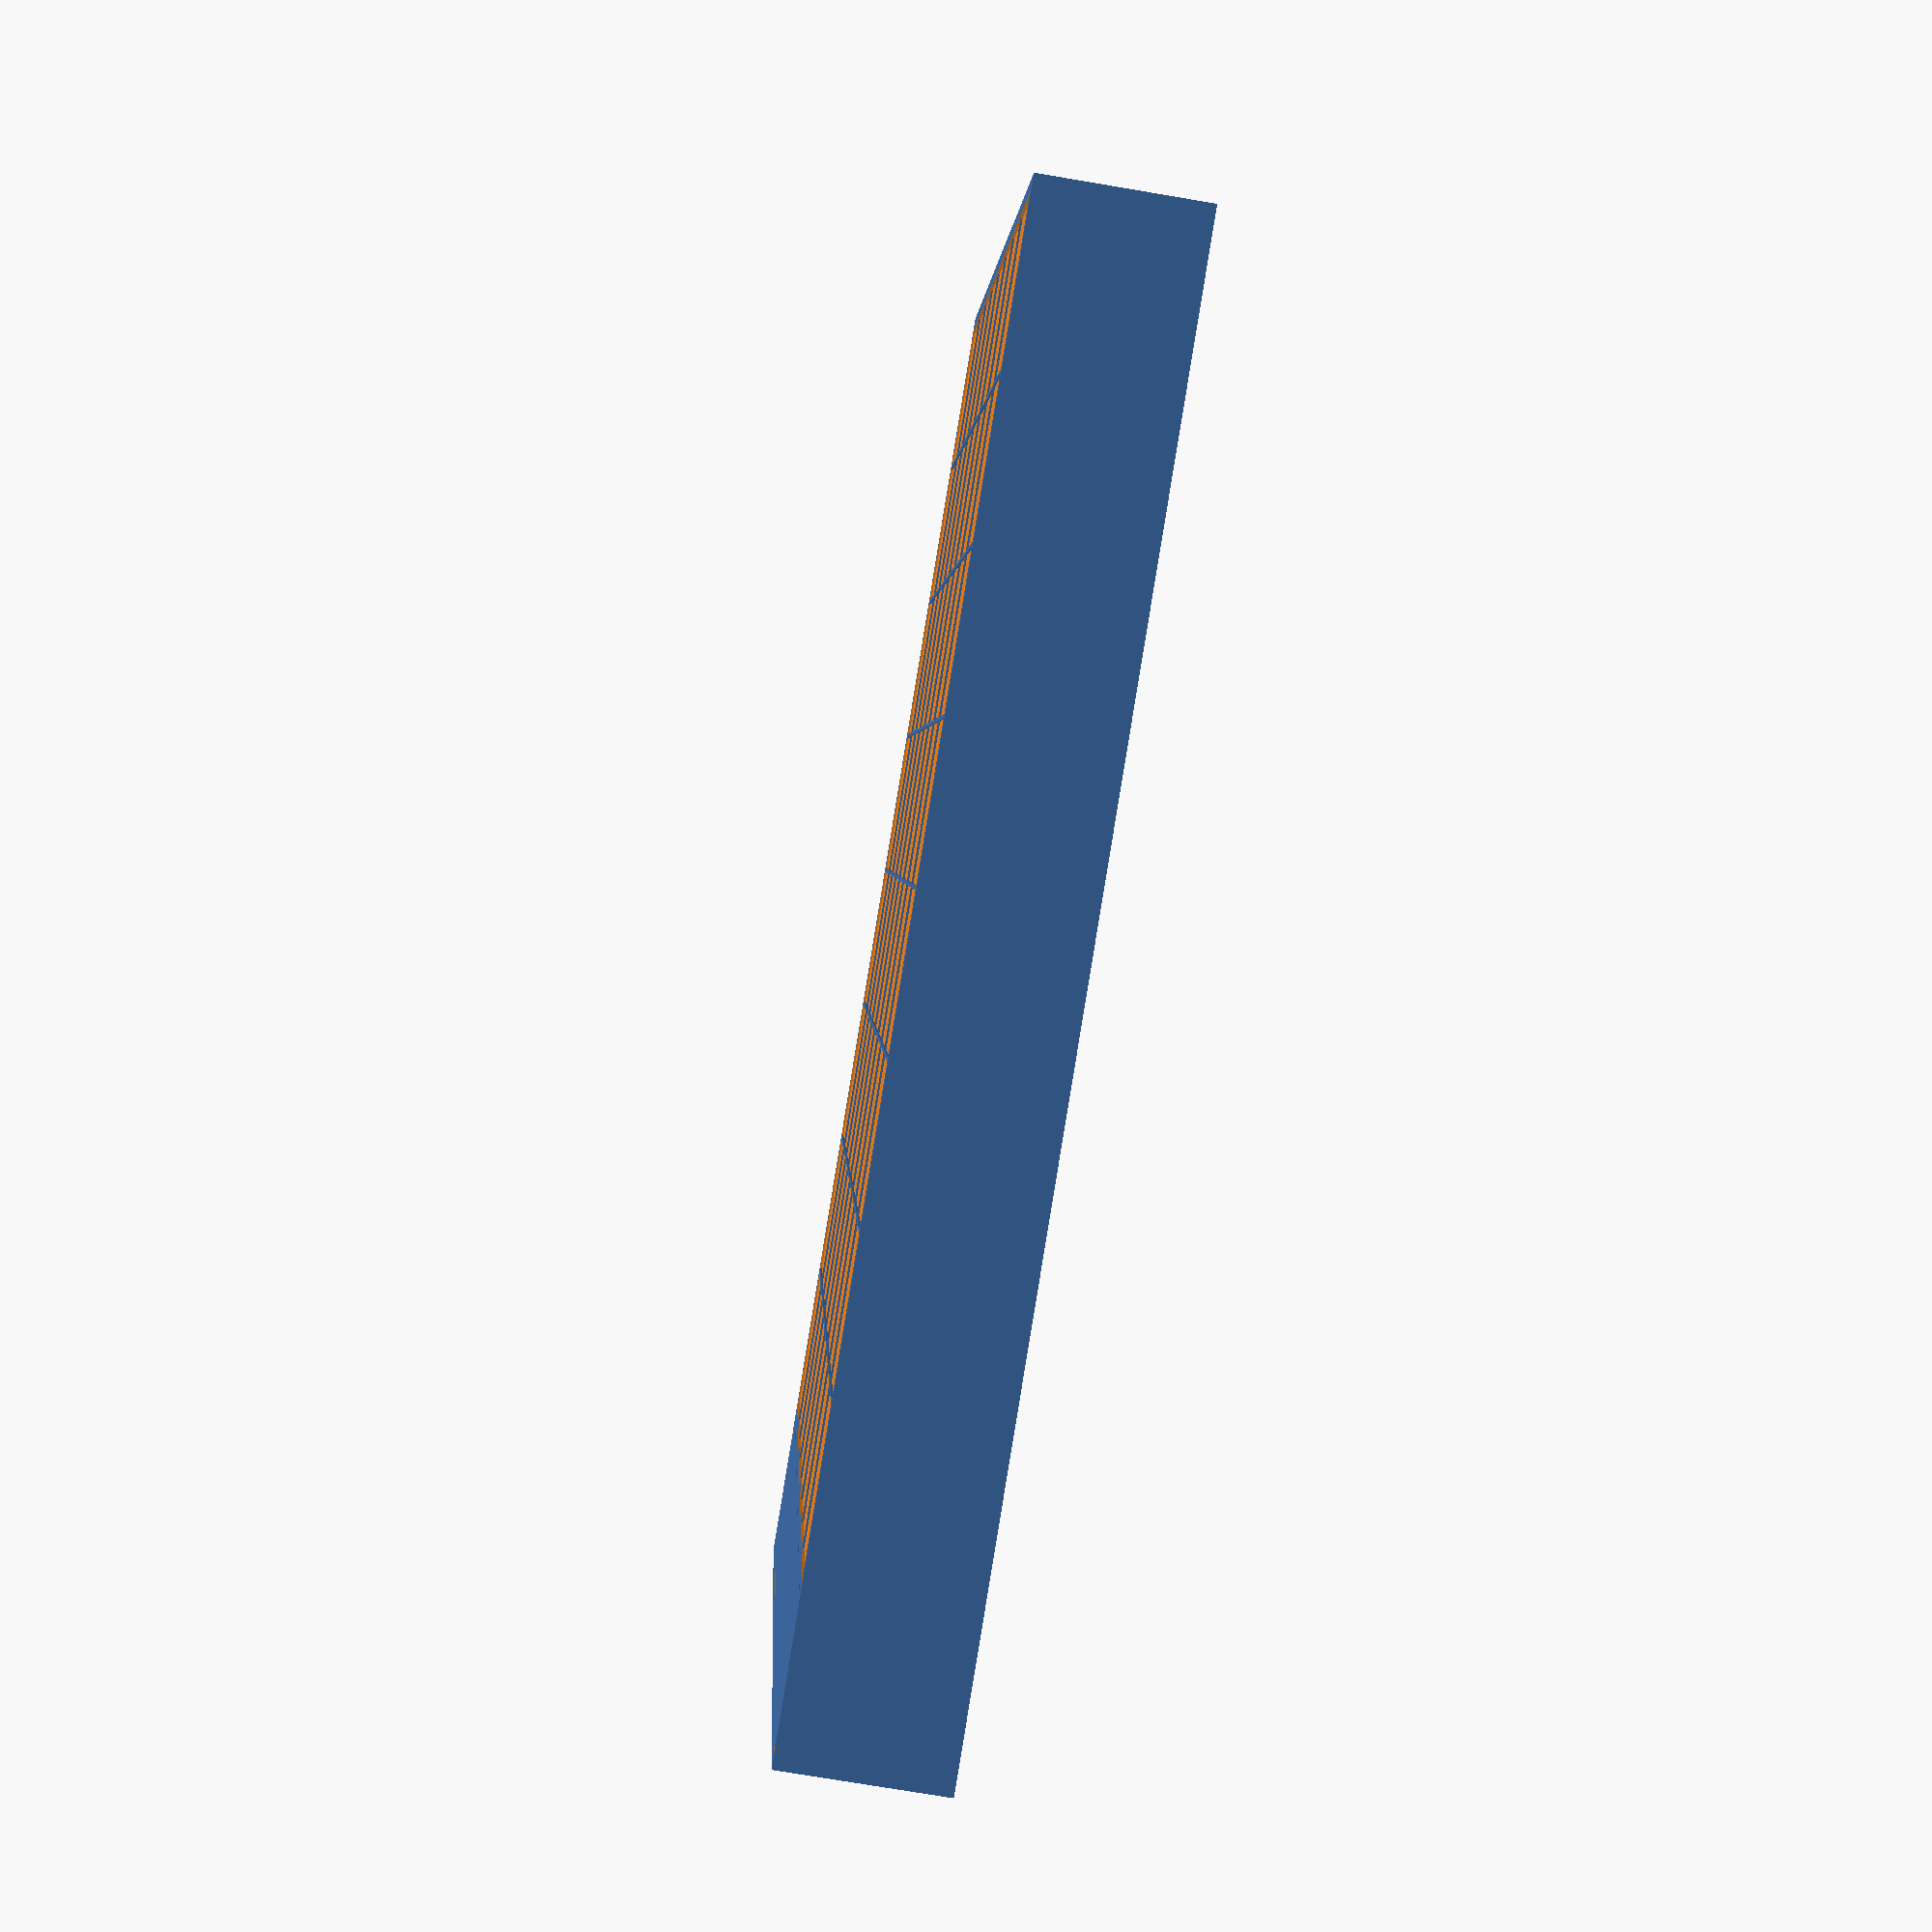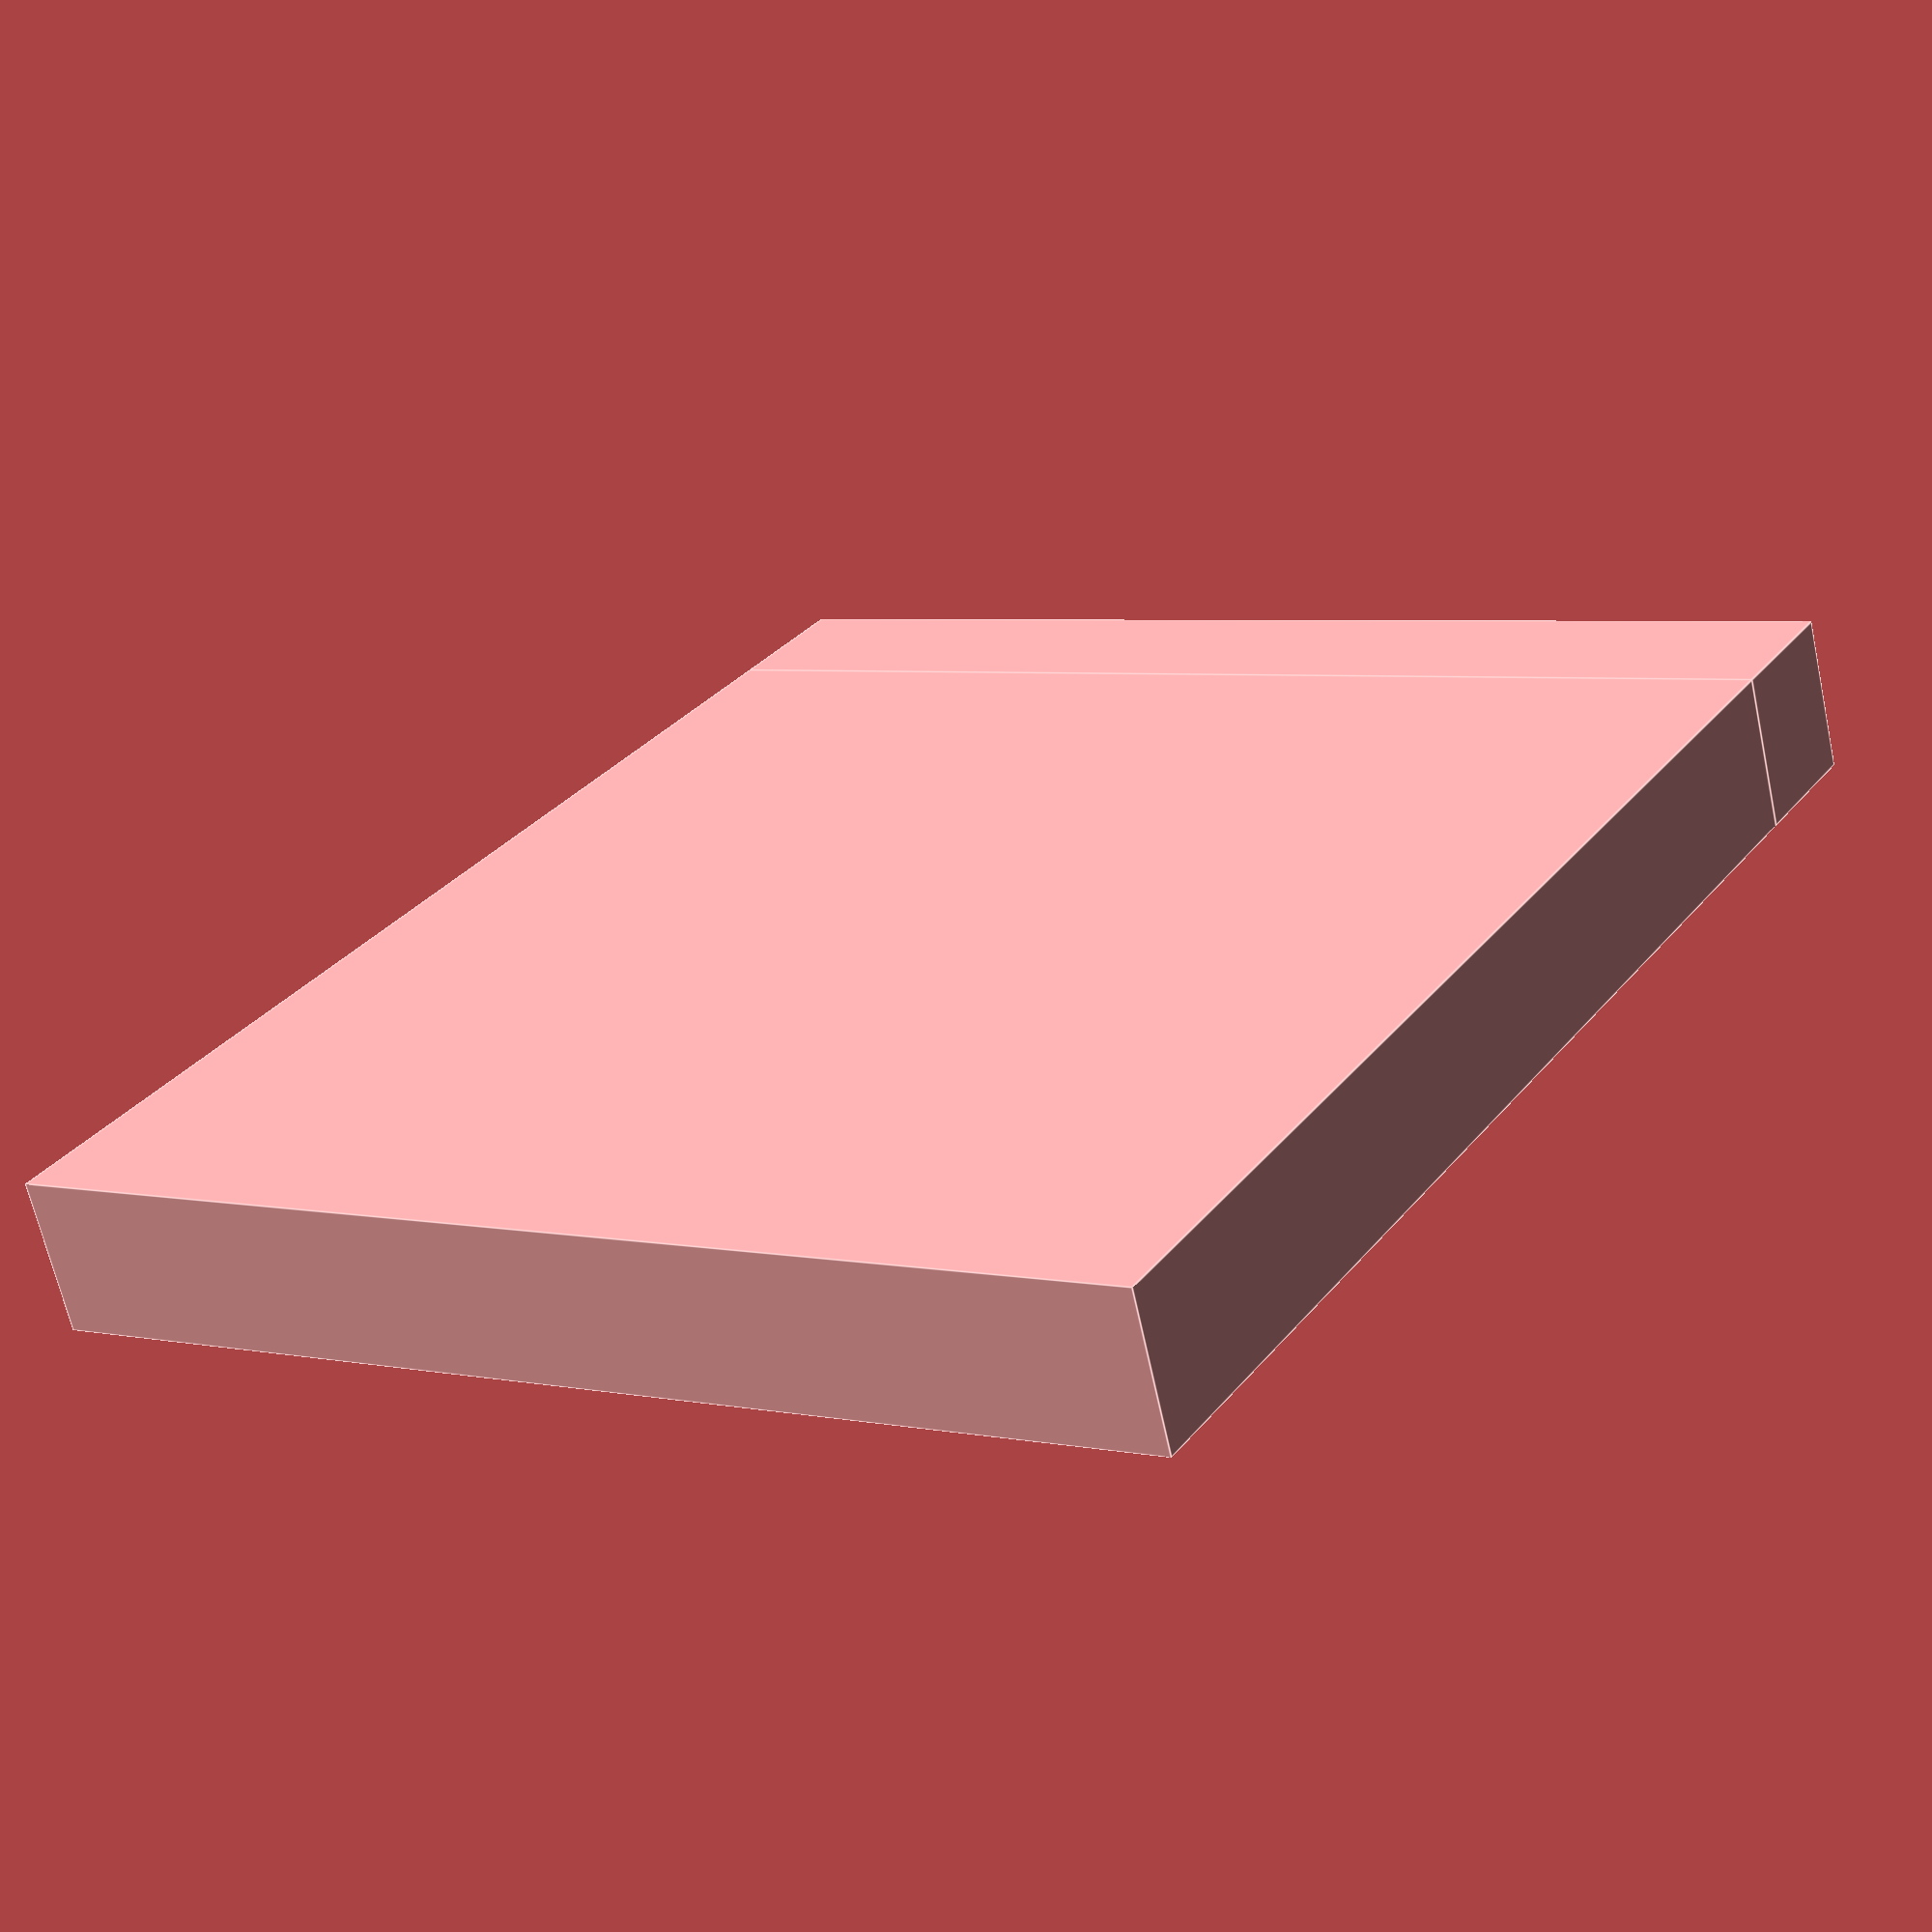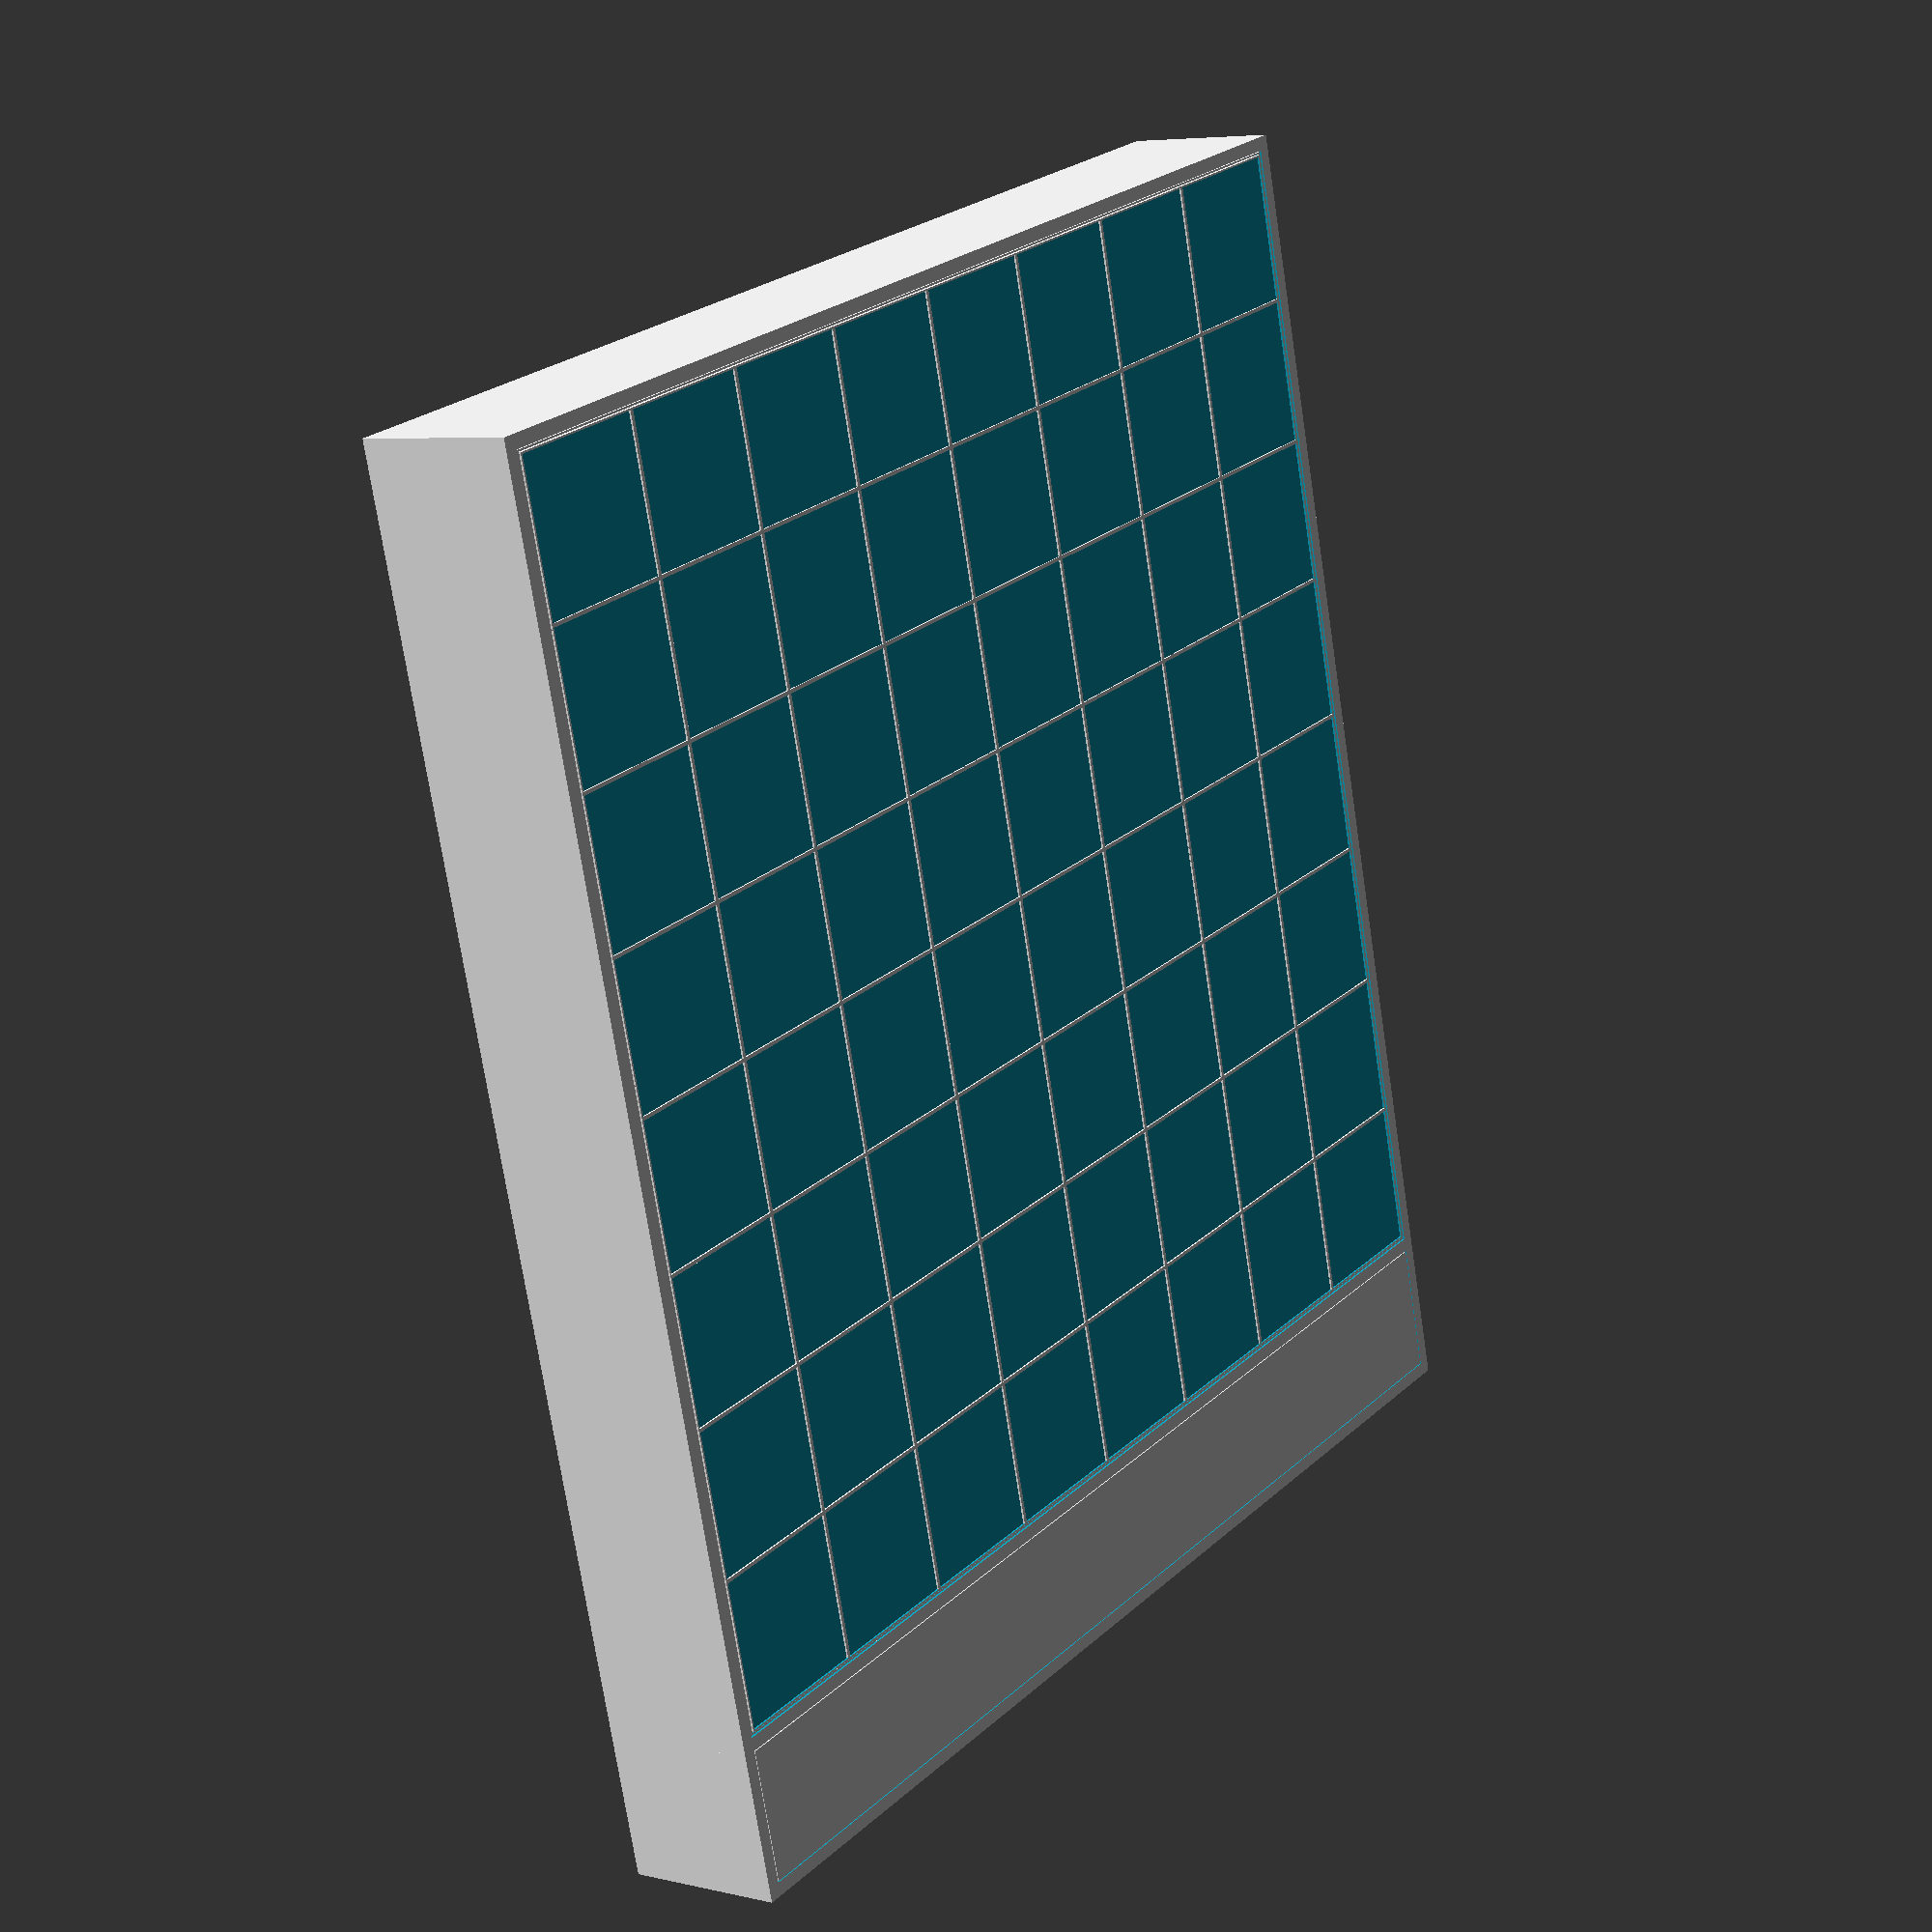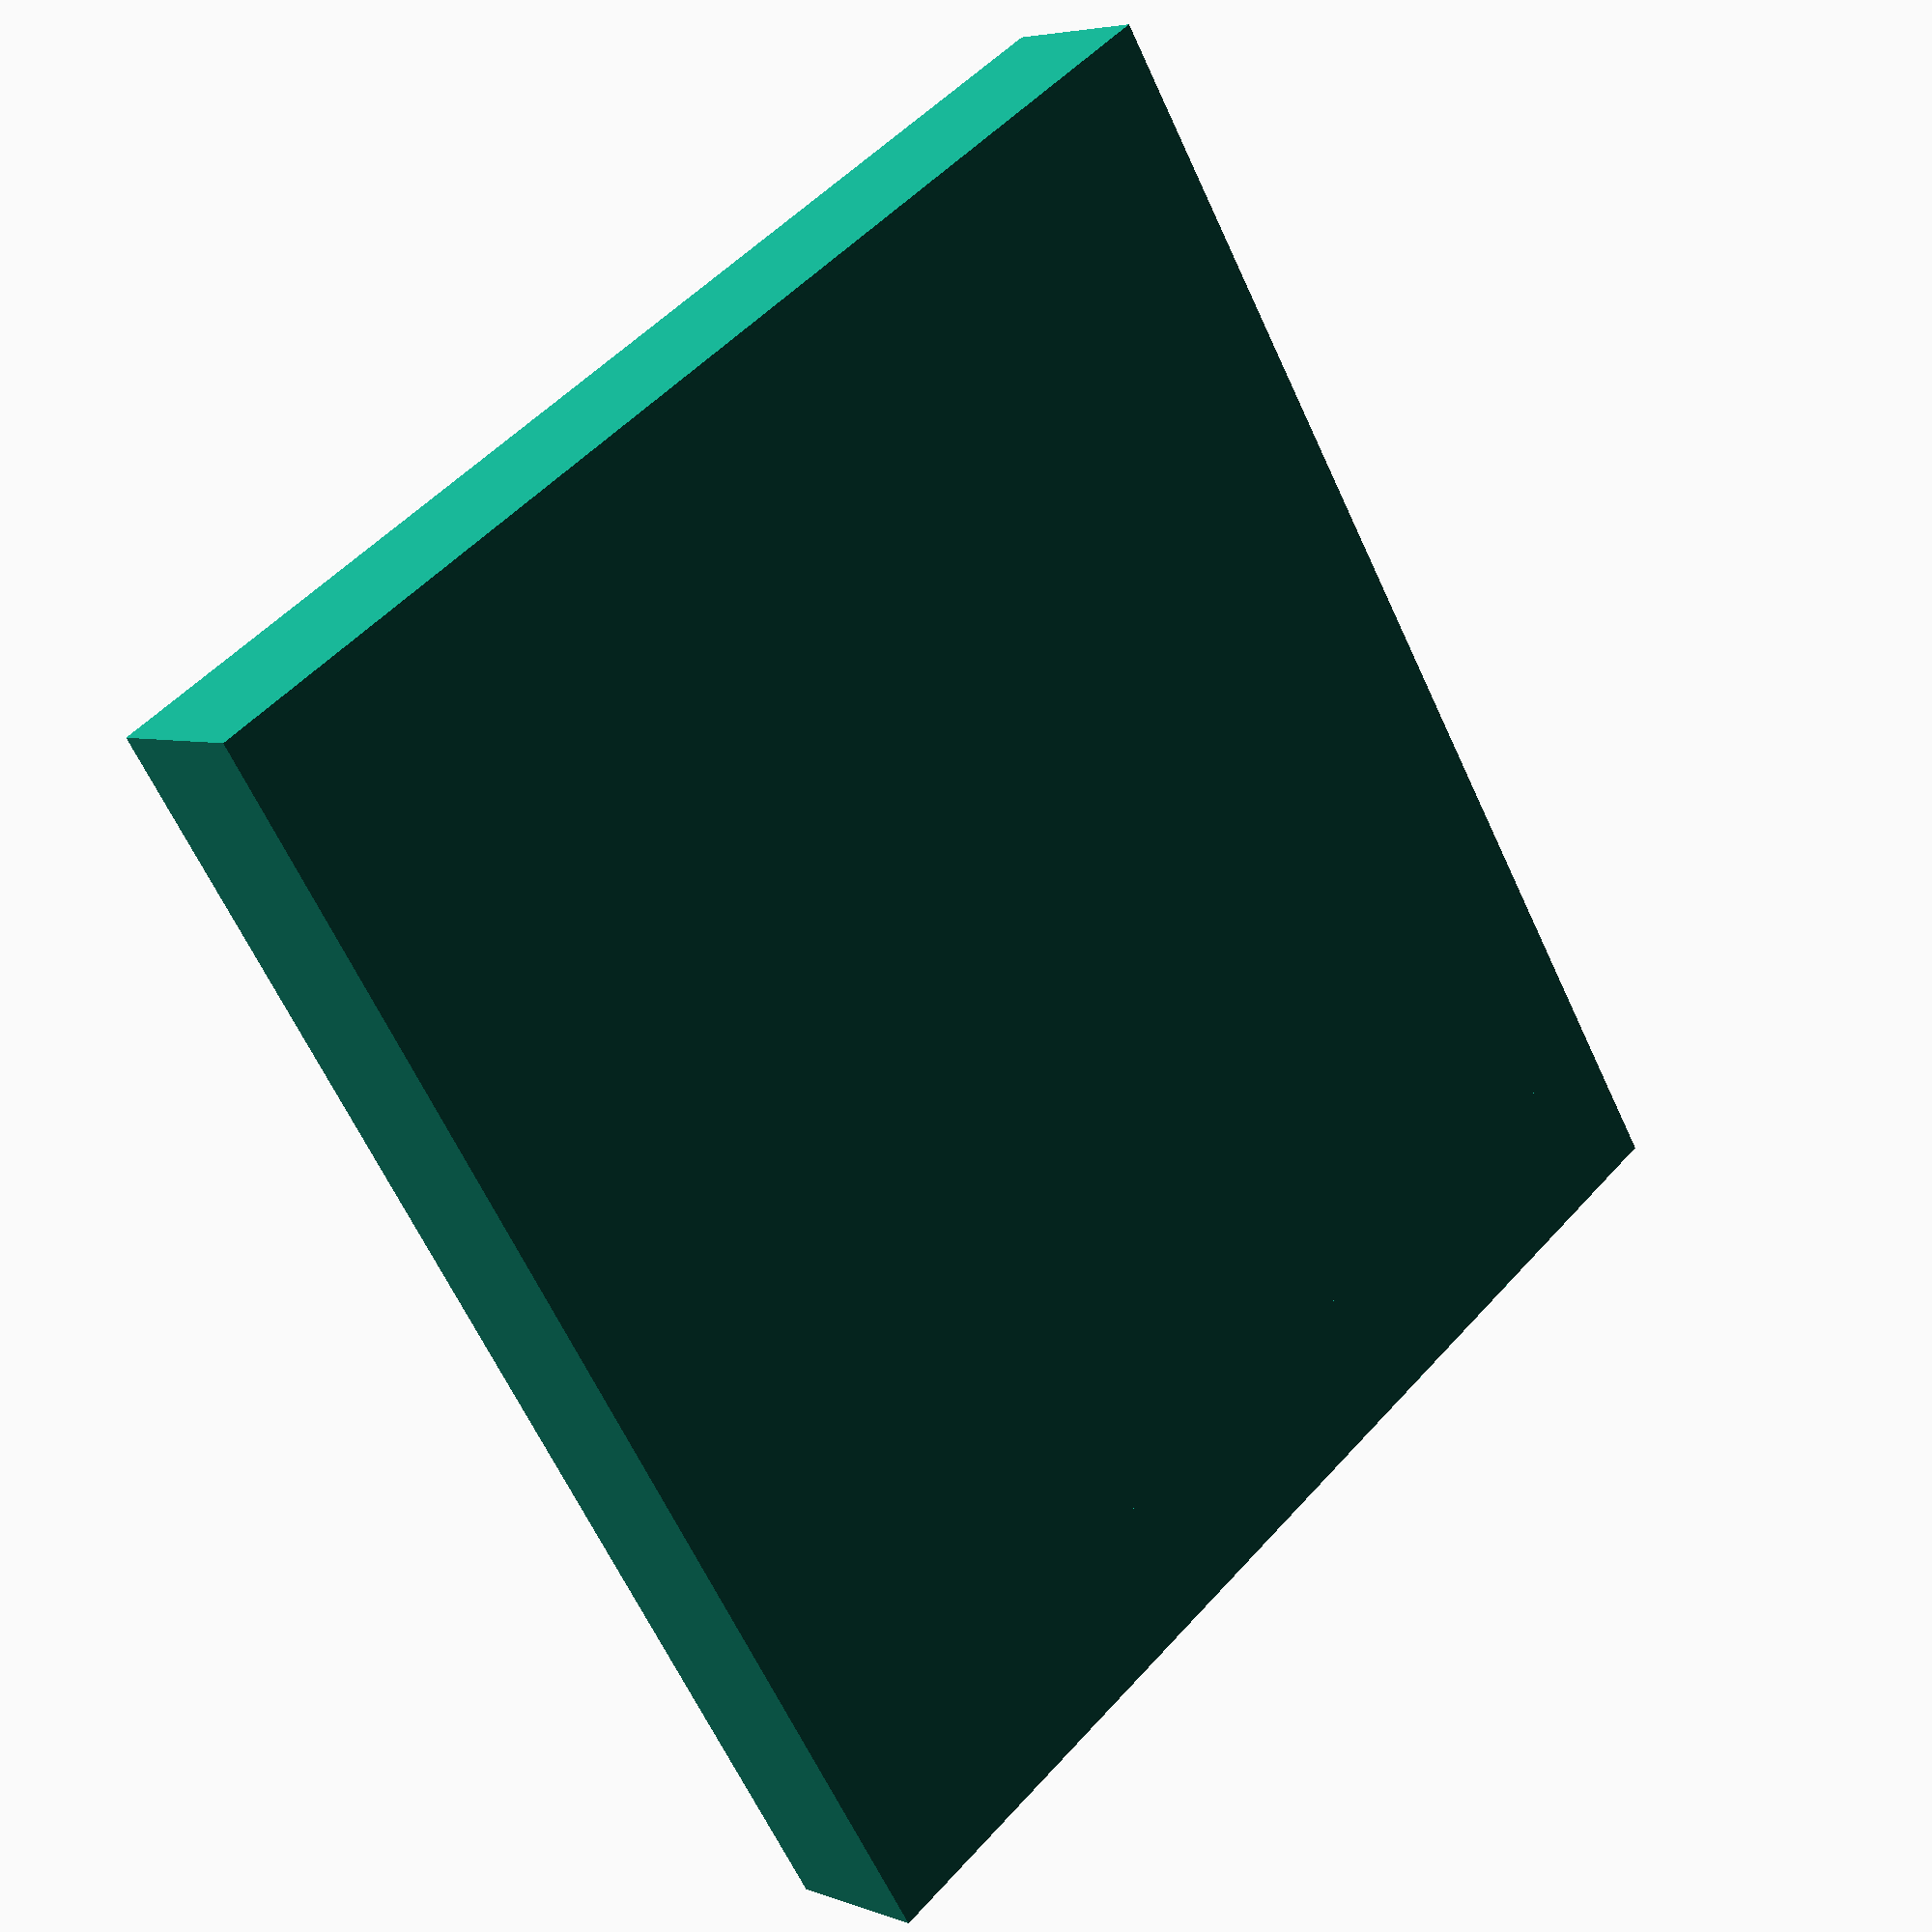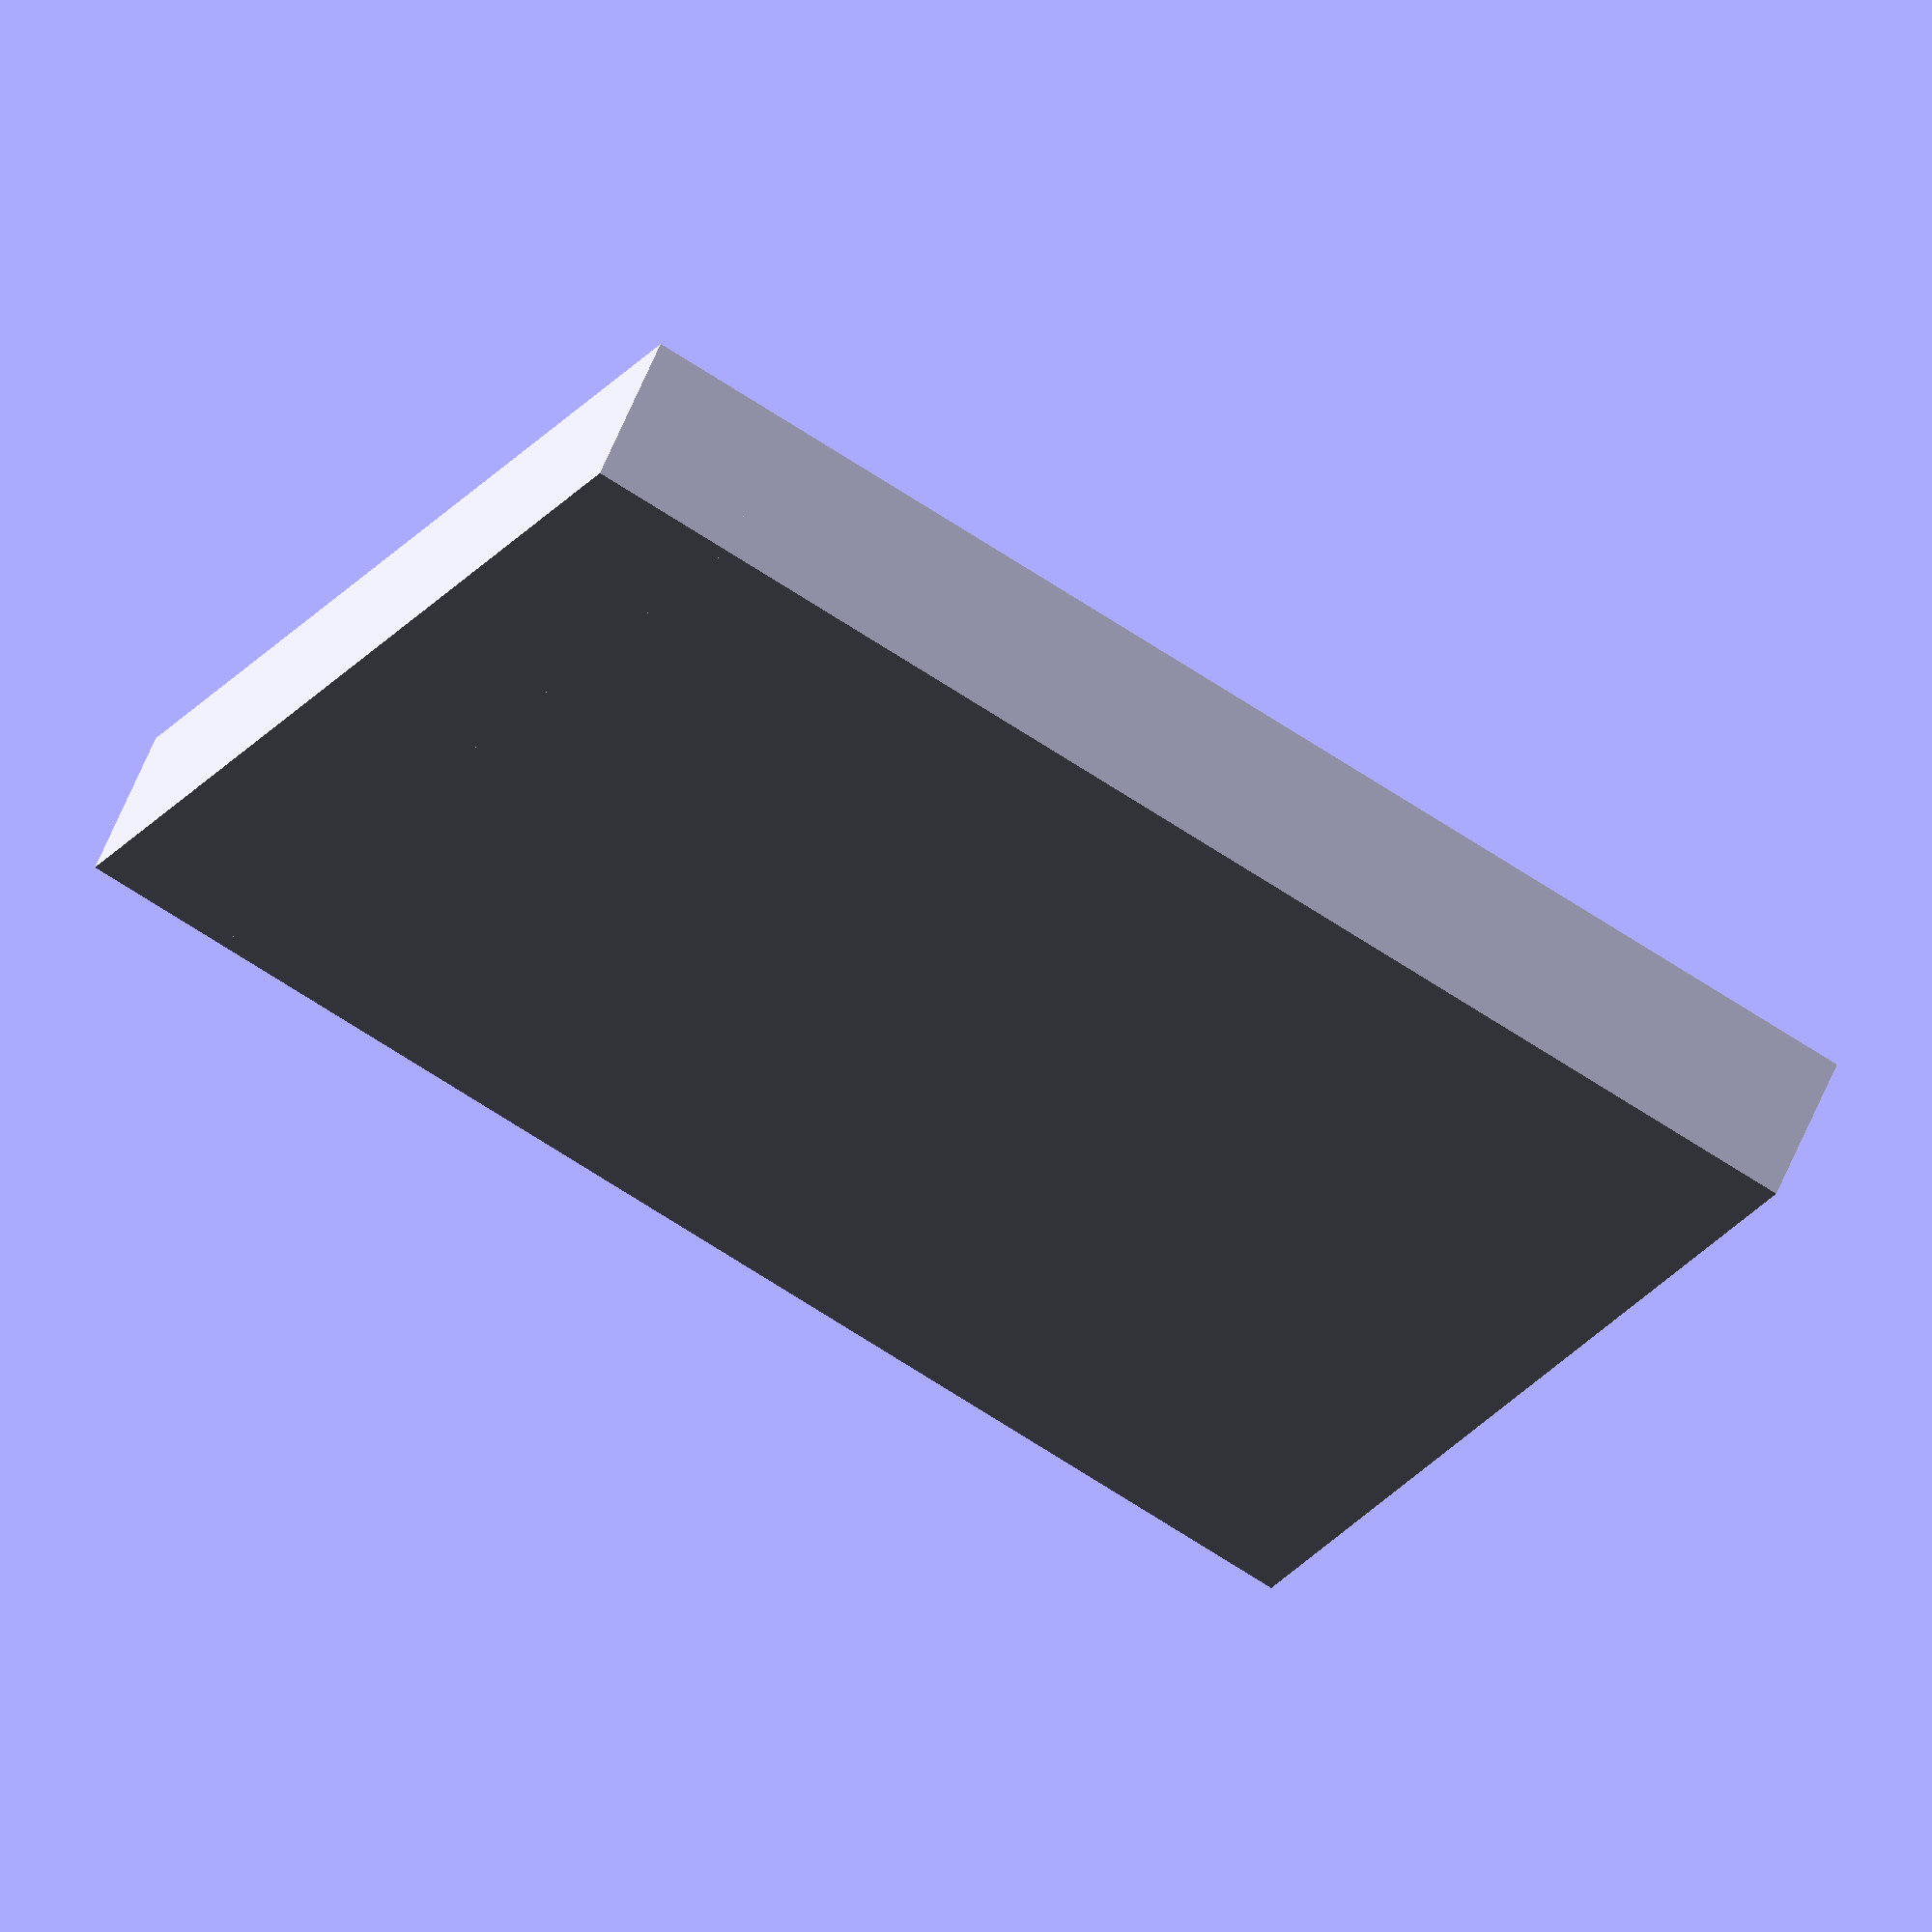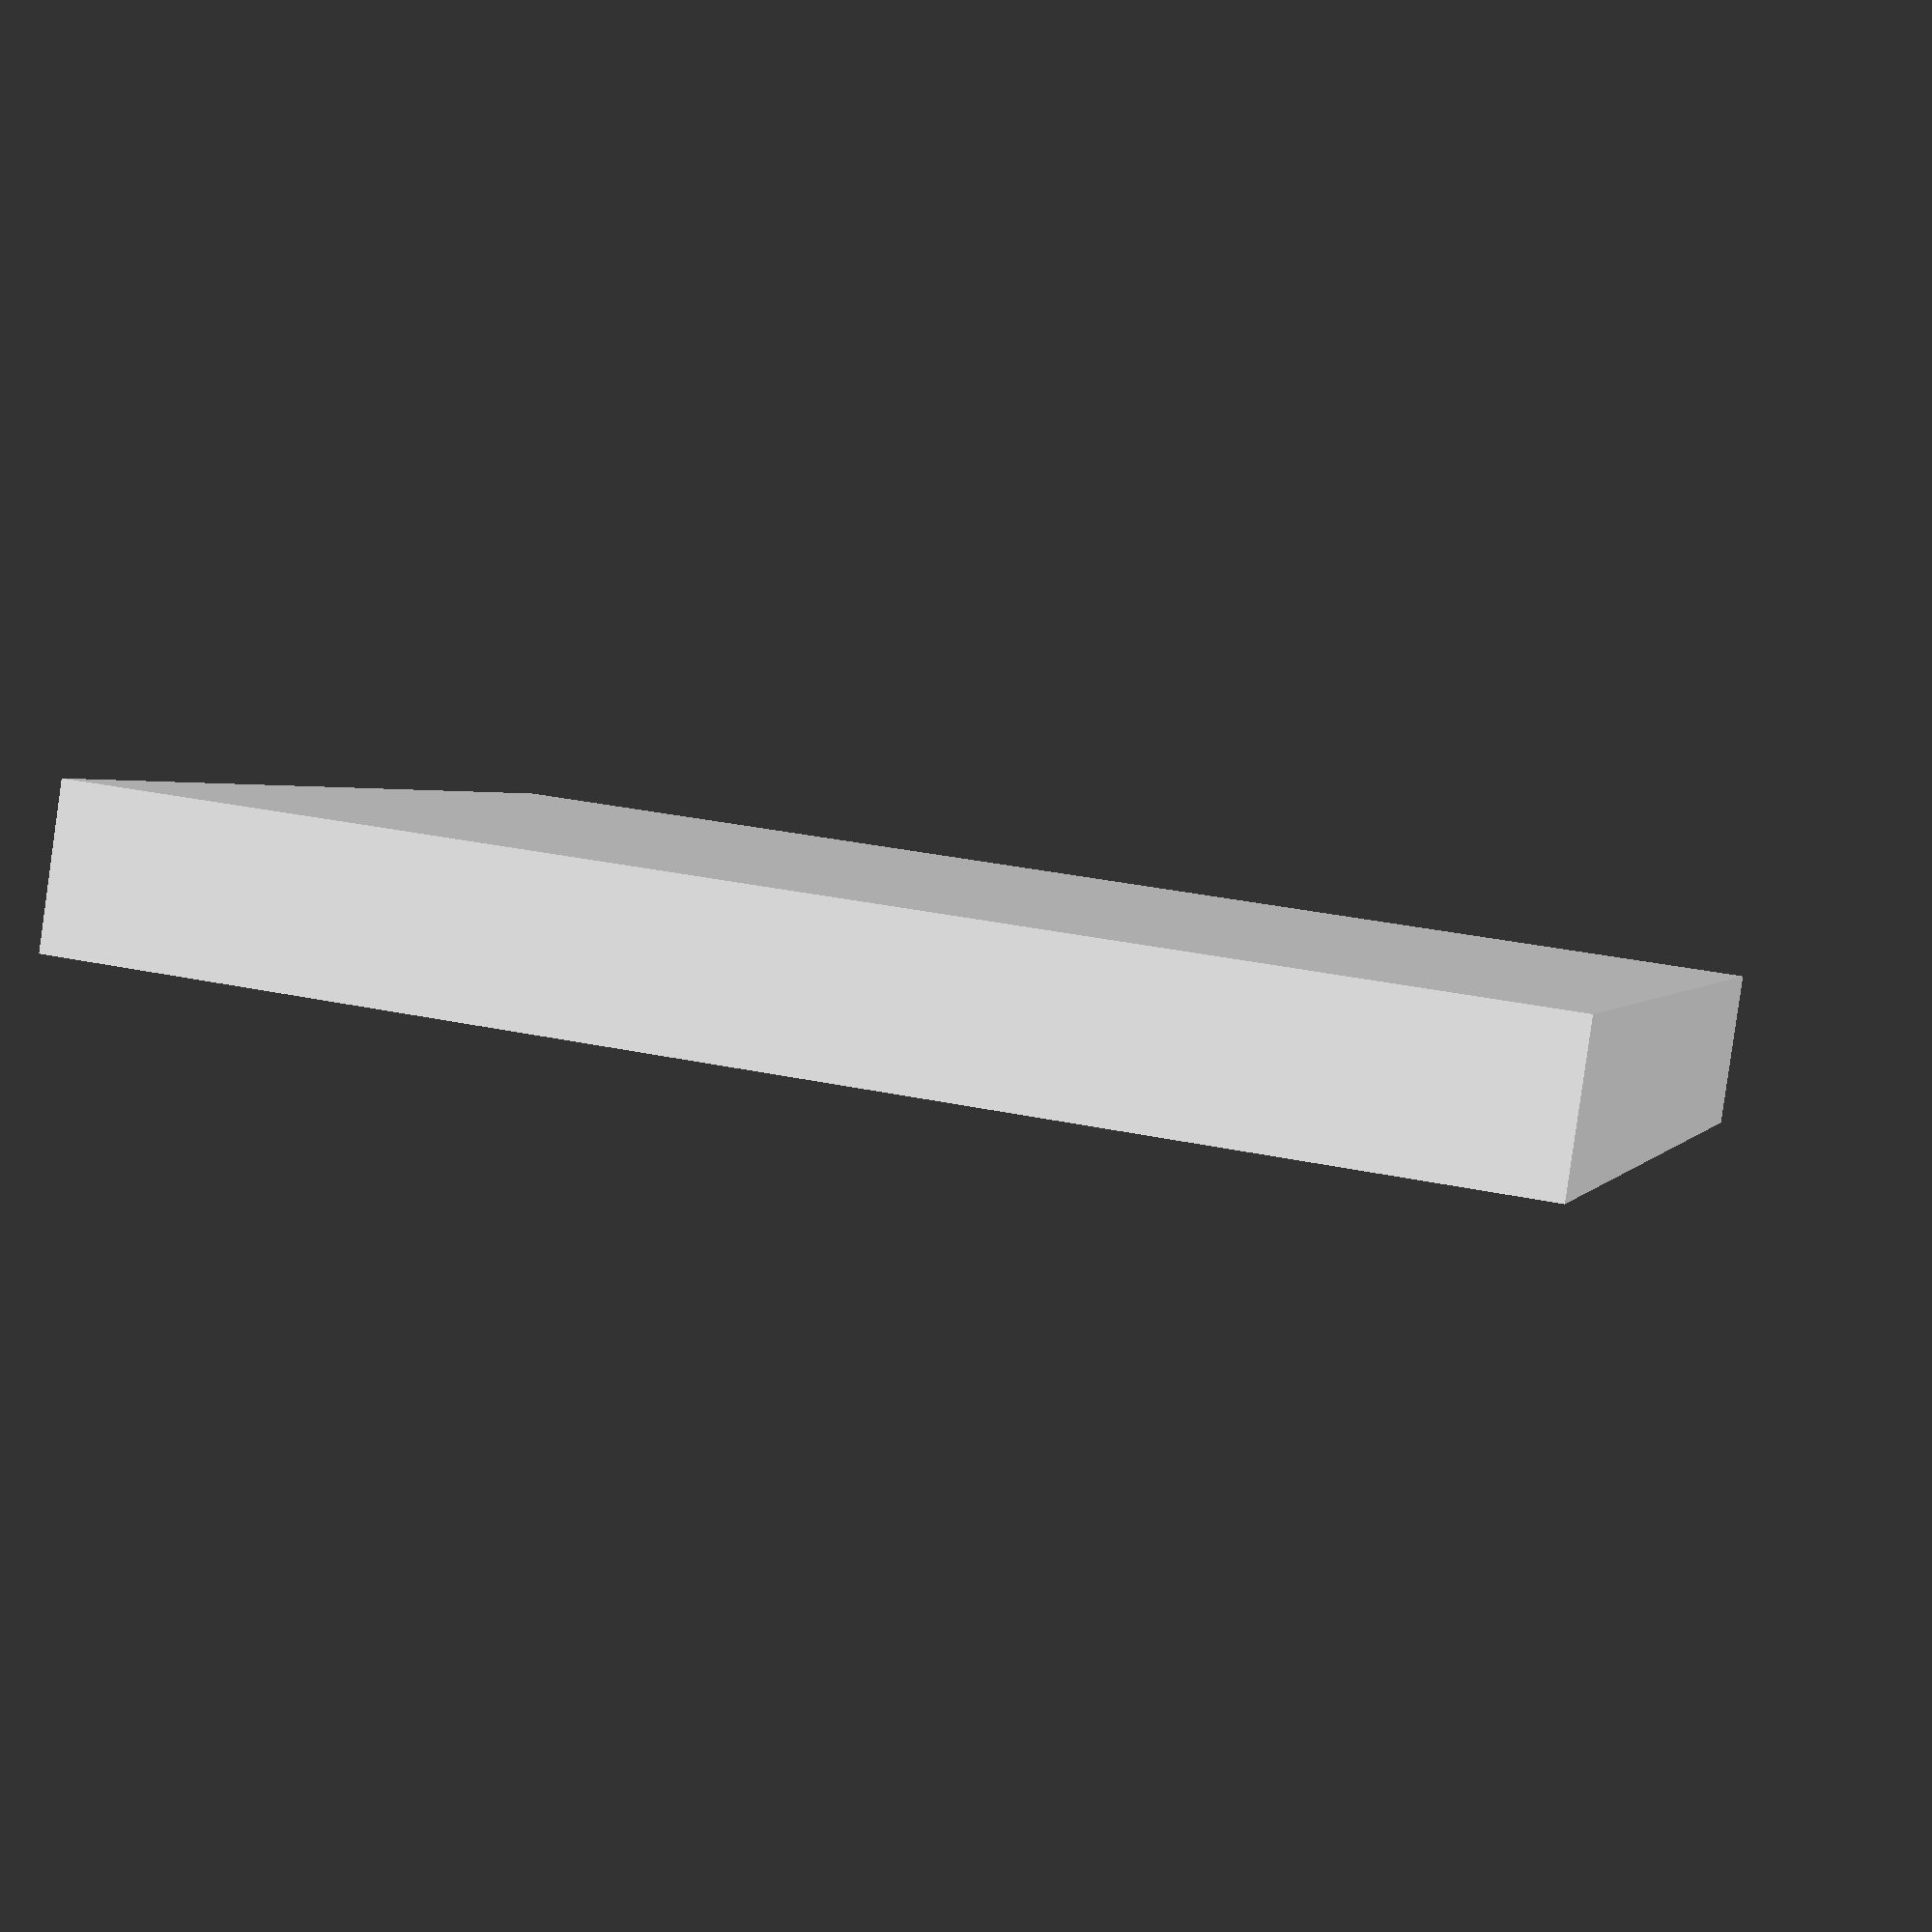
<openscad>
renderTop = true;
renderGrid = true;
renderBottom = true;
renderElectronicCase = true;
renderElectronicCaseCover = true;
flipElectronicCaseCover = false;

cutParts = false;

// Also must match the led-strip led distance
fieldSize = 33;

// Board field count. For a normal chess -> 8.
size = 8;

// 3 layers for layer thickness 0.2
top = 0.6;

fieldBorderHeight = 0.4;
fieldBorder = 0.4;

metalPlateHeight = 0.2; // The actual plate is 0.3, but 0.2 matches the layer thickness better.
metalPlateRadius = 10.4;

wireRadius = 1.5;

boxHeight = 30;

ledWidth = 11;
ledHeight = 3;
bottomHeight = 5;
bottomGridOverlap = 1;

// Additional bottomWallSize to the size of the grid.
bottomWallSize = 3;

electronicCaseWidth = 33;
electronicCaseCover = 1;
electronicCaseCoverMagnetDiameter = 10;
electronicCaseCoverMagnetHolderThickness = 3;
electronicCaseCoverMagnetThickness = 3;

tollerance = 0.2;

// Just a constant to make cutouts larger for better preview rendering.
c0 = 1 + 0;

$fa = 12;
$fs = 1;

gridOuter = size * fieldSize + 4 * fieldBorder + 2 * tollerance;
cutPartsSize = cutParts ? 10 : 0;

module eachGrid()
{
    for (i = [0:1:size - 1])
    {
        for (j = [0:1:size - 1])
        {
            translate([ i * fieldSize, j * fieldSize, 0 ]) children();
        }
    }
}

module cut4(partSize, gap)
{
    if (gap == 0)
    {
        // Fast path to avoid unneeded rendering
        children();
    }
    else
    {
        for (i = [0:1:1])
        {
            for (j = [0:1:1])
            {
                translate([ i * partSize[0] / 2 + i * gap, j * partSize[1] / 2 + j * gap, 0 ]) intersection()
                {
                    translate([ -i * partSize[0] / 2, -j * partSize[1] / 2 ]) children();
                    cube([ partSize[0] / 2, partSize[1] / 2, partSize[2] ]);
                }
            }
        }
    }
}

module Field()
{
    difference()
    {
        cube([ fieldSize + fieldBorder * 2, fieldSize + fieldBorder * 2, top + fieldBorderHeight ]);
        translate([ fieldBorder, fieldBorder, top ]) cube([ fieldSize, fieldSize, fieldBorderHeight + c0 ]);
        translate([ fieldSize / 2, fieldSize / 2, -c0 ]) cylinder(d = metalPlateRadius, h = metalPlateHeight + c0);
    };
}

module Top()
{
    eachGrid()
    {
        Field();
    }
}

module Grid()
{
    translate([ fieldBorder + tollerance, fieldBorder + tollerance, 0 ])
        eachGrid(){difference(){cube([ fieldSize + 2 * fieldBorder, fieldSize + 2 * fieldBorder, boxHeight ]);
    translate([ fieldBorder, fieldBorder, -c0 ]) cube([ fieldSize, fieldSize, boxHeight + c0 * 2 ]);

    // wires
    translate([
        wireRadius + fieldBorder * 2,
        fieldSize + c0,
        wireRadius + fieldBorder * 2,
    ]) rotate([ 90, 0, 0 ]) cylinder(h = fieldSize + c0 * 2, r = wireRadius);

    translate([
        -c0,
        wireRadius + fieldBorder * 2,
        wireRadius + fieldBorder * 2 + wireRadius * 2,
    ]) rotate([ 90, 0, 90 ]) cylinder(h = fieldSize + c0 * 2, r = wireRadius);
}
}
;

translate([ 0, 0, 0 ]) difference()
{
    cube([ gridOuter, gridOuter, boxHeight + fieldBorder * 2 ]);

    // inner hole
    translate([ fieldBorder * 2 + tollerance, fieldBorder * 2 + tollerance, -c0 ])
        cube([ size * fieldSize, size * fieldSize, boxHeight + fieldBorder * 2 + c0 * 2 ]);

    // cut out, where the top part goes
    translate([ fieldBorder, fieldBorder, boxHeight ]) cube([
        size * fieldSize + 2 * fieldBorder + 2 * tollerance, size * fieldSize + 2 * fieldBorder + 2 * tollerance,
        fieldBorder +
        c0
    ]);
}
}

module BottomElectronic()
{
    for (i = [0:1:size - 1])
    {
        ledLength = i == size - 1 ? gridOuter + bottomWallSize * 2 + c0 : gridOuter + bottomWallSize * 2 - tollerance;

        // Led strips
        translate([
            fieldBorder, i * fieldSize + bottomWallSize + tollerance + fieldSize / 2 - ledWidth / 2,
            bottomHeight - bottomGridOverlap -
            ledHeight
        ]) cube([ ledLength, ledWidth, ledHeight + bottomGridOverlap + c0 ]);

        // Wires for the strips.
        translate([ fieldBorder, bottomWallSize, bottomWallSize ])
            cube([ bottomWallSize, gridOuter + 2 * tollerance, boxHeight / 2 ]);

        translate([ gridOuter + tollerance + bottomWallSize, bottomWallSize, bottomWallSize ])
            cube([ bottomWallSize, gridOuter + 2 * tollerance, boxHeight / 2 ]);
    }

    // Add hole for the wires of the reeds
    translate([
        gridOuter - fieldSize,
        bottomWallSize + tollerance + fieldSize / 2 + ledWidth / 2 + fieldBorder + fieldSize * (size - 1),
        bottomHeight - bottomGridOverlap -
        ledHeight
    ]) cube([ fieldSize + bottomWallSize * 2 + tollerance + c0, ledHeight, ledHeight + c0 ]);
}

module Bottom()
{
    difference()
    {
        cube([
            gridOuter + 2 * bottomWallSize + 2 * tollerance, gridOuter + 2 * bottomWallSize + 2 * tollerance,
            bottomHeight +
            boxHeight
        ]);
        translate([ bottomWallSize, bottomWallSize, bottomHeight - bottomGridOverlap ])
            cube([ gridOuter + 2 * tollerance, gridOuter + 2 * tollerance, bottomGridOverlap + boxHeight + c0 ]);

        BottomElectronic();
    }
}

module ElectronicCase()
{
    difference()
    {
        cube([ electronicCaseWidth, gridOuter + 2 * bottomWallSize + 2 * tollerance, bottomHeight + boxHeight ]);
        translate([ 0, bottomWallSize, bottomWallSize ])
            cube([ electronicCaseWidth - 1 * bottomWallSize, gridOuter + 2 * tollerance, bottomHeight + boxHeight ]);
    }
}

module ElectronicCaseCover()
{
    coverWidth = electronicCaseWidth - bottomWallSize - 2 * tollerance;

    translate([ tollerance, bottomWallSize + tollerance, bottomHeight + boxHeight - electronicCaseCover ])
    {
        cube([ coverWidth, gridOuter, electronicCaseCover ]);

        // Magnets
        translate([
            -electronicCaseCoverMagnetDiameter / 2 + (coverWidth) / 2, electronicCaseCoverMagnetThickness, -
            electronicCaseCoverMagnetDiameter
        ])
            cube([
                electronicCaseCoverMagnetDiameter, electronicCaseCoverMagnetHolderThickness,
                electronicCaseCoverMagnetDiameter
            ]);
        translate([
            -electronicCaseCoverMagnetDiameter / 2 + (coverWidth) / 2,
            gridOuter - electronicCaseCoverMagnetHolderThickness - electronicCaseCoverMagnetThickness, -
            electronicCaseCoverMagnetDiameter
        ])
            cube([
                electronicCaseCoverMagnetDiameter, electronicCaseCoverMagnetHolderThickness,
                electronicCaseCoverMagnetDiameter
            ]);
    }
}

if (renderTop)
{
    translate([
        fieldBorder + tollerance + bottomWallSize + tollerance, fieldBorder + tollerance + bottomWallSize + tollerance,
        boxHeight + bottomHeight -
        bottomGridOverlap
    ]) cut4([ fieldSize * size + 2 * fieldBorder, fieldSize * size + 2 * fieldBorder, bottomHeight + boxHeight ],
            cutPartsSize) Top();
}

if (renderGrid)
{
    // Grid, including the wiring for the reed contacts.
    // Open at the bottom, to allow easy wiring.
    translate([ bottomWallSize + tollerance, bottomWallSize + tollerance, bottomHeight - bottomGridOverlap ])
        cut4([ gridOuter, gridOuter, bottomHeight + boxHeight ], cutPartsSize) Grid();
}

if (renderBottom)
{
    // The bottom embeds the led strip.
    cut4(
        [
            gridOuter + bottomWallSize * 2 + tollerance * 2, gridOuter + bottomWallSize * 2 + tollerance * 2,
            bottomHeight +
            boxHeight
        ],
        cutPartsSize) Bottom();
}

if (renderElectronicCase)
{
    translate([ gridOuter + 2 * bottomWallSize + 2 * tollerance, 0, 0 ]) ElectronicCase();
}

if (renderElectronicCaseCover)
{
    if (flipElectronicCaseCover)
    {
        translate(
            [ tollerance + gridOuter + 2 * bottomWallSize + electronicCaseWidth * 2, 0, bottomHeight + boxHeight ])
            rotate([ 0, 180, 0 ]) ElectronicCaseCover();
    }
    else
    {
        translate([ gridOuter + 2 * bottomWallSize + 2 * tollerance, 0, 0 ]) ElectronicCaseCover();
    }
}
</openscad>
<views>
elev=75.0 azim=166.7 roll=80.4 proj=p view=solid
elev=246.9 azim=57.8 roll=347.6 proj=p view=edges
elev=174.3 azim=255.1 roll=234.5 proj=p view=solid
elev=175.1 azim=303.0 roll=40.5 proj=p view=wireframe
elev=120.3 azim=154.3 roll=337.9 proj=o view=wireframe
elev=266.5 azim=165.1 roll=8.0 proj=p view=wireframe
</views>
